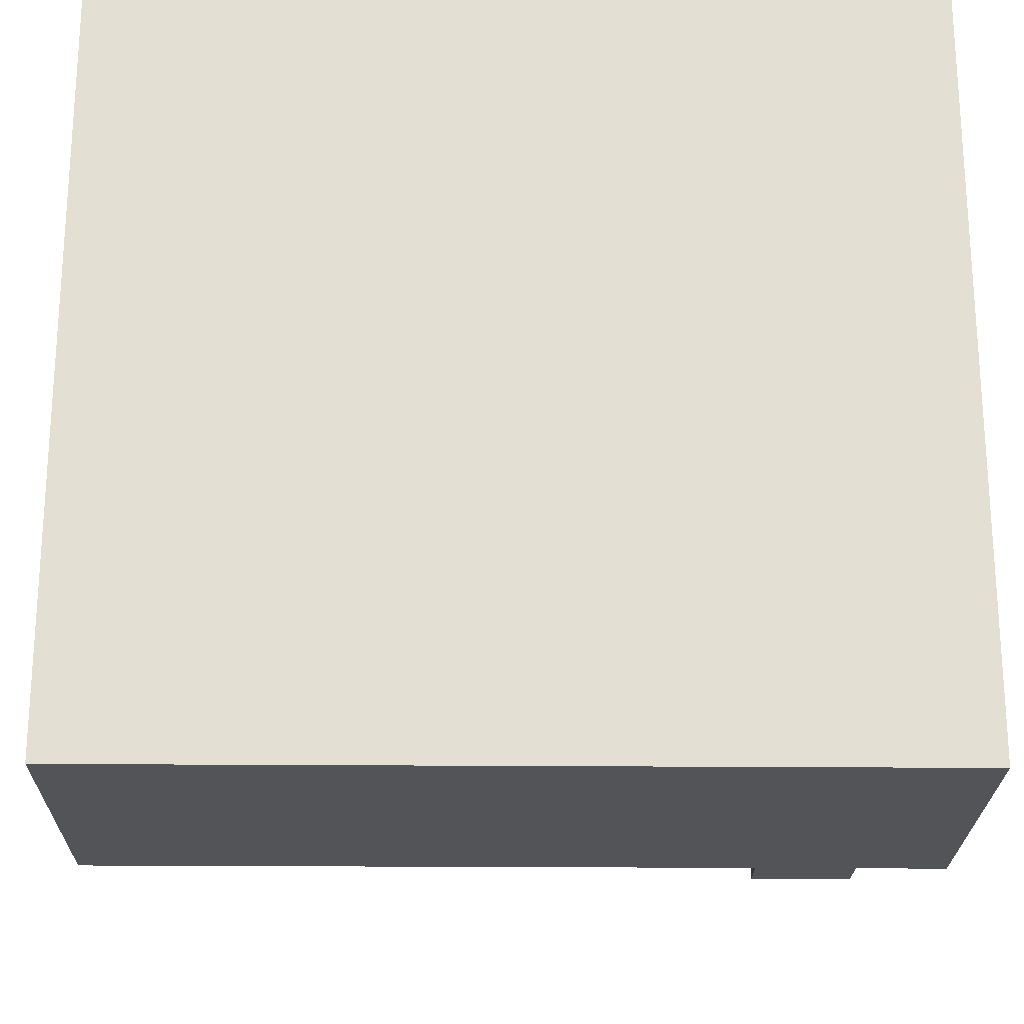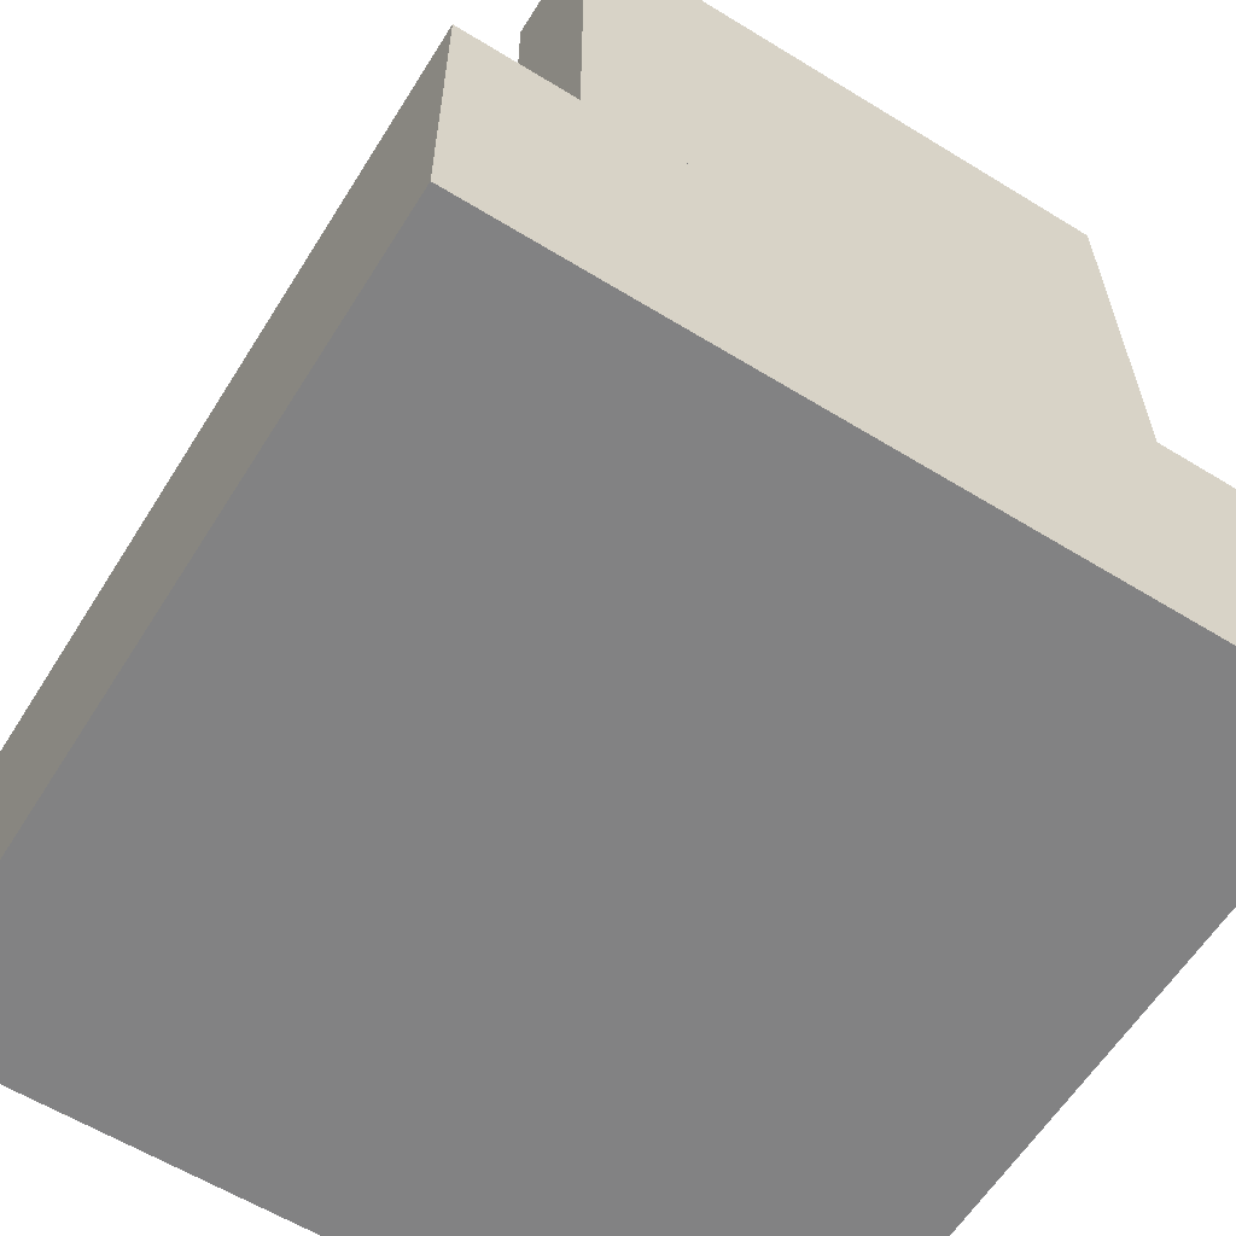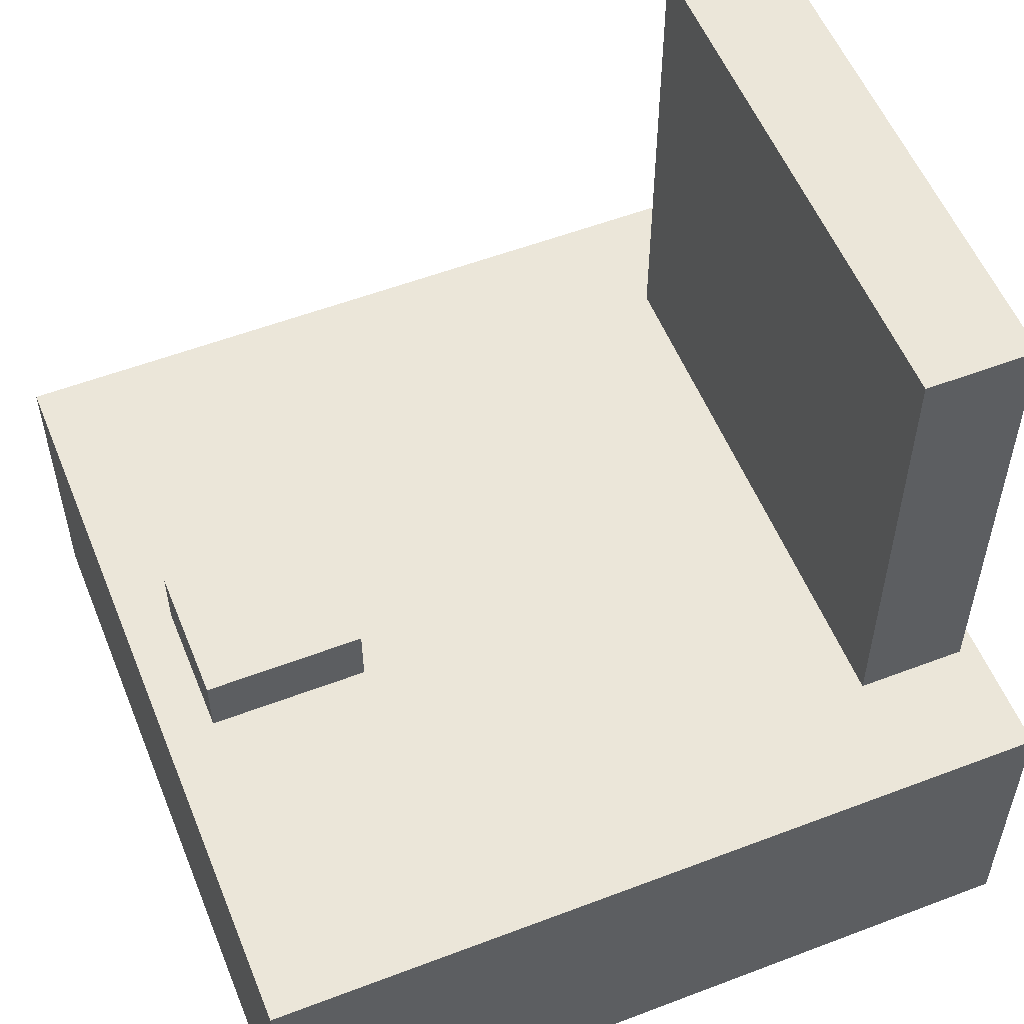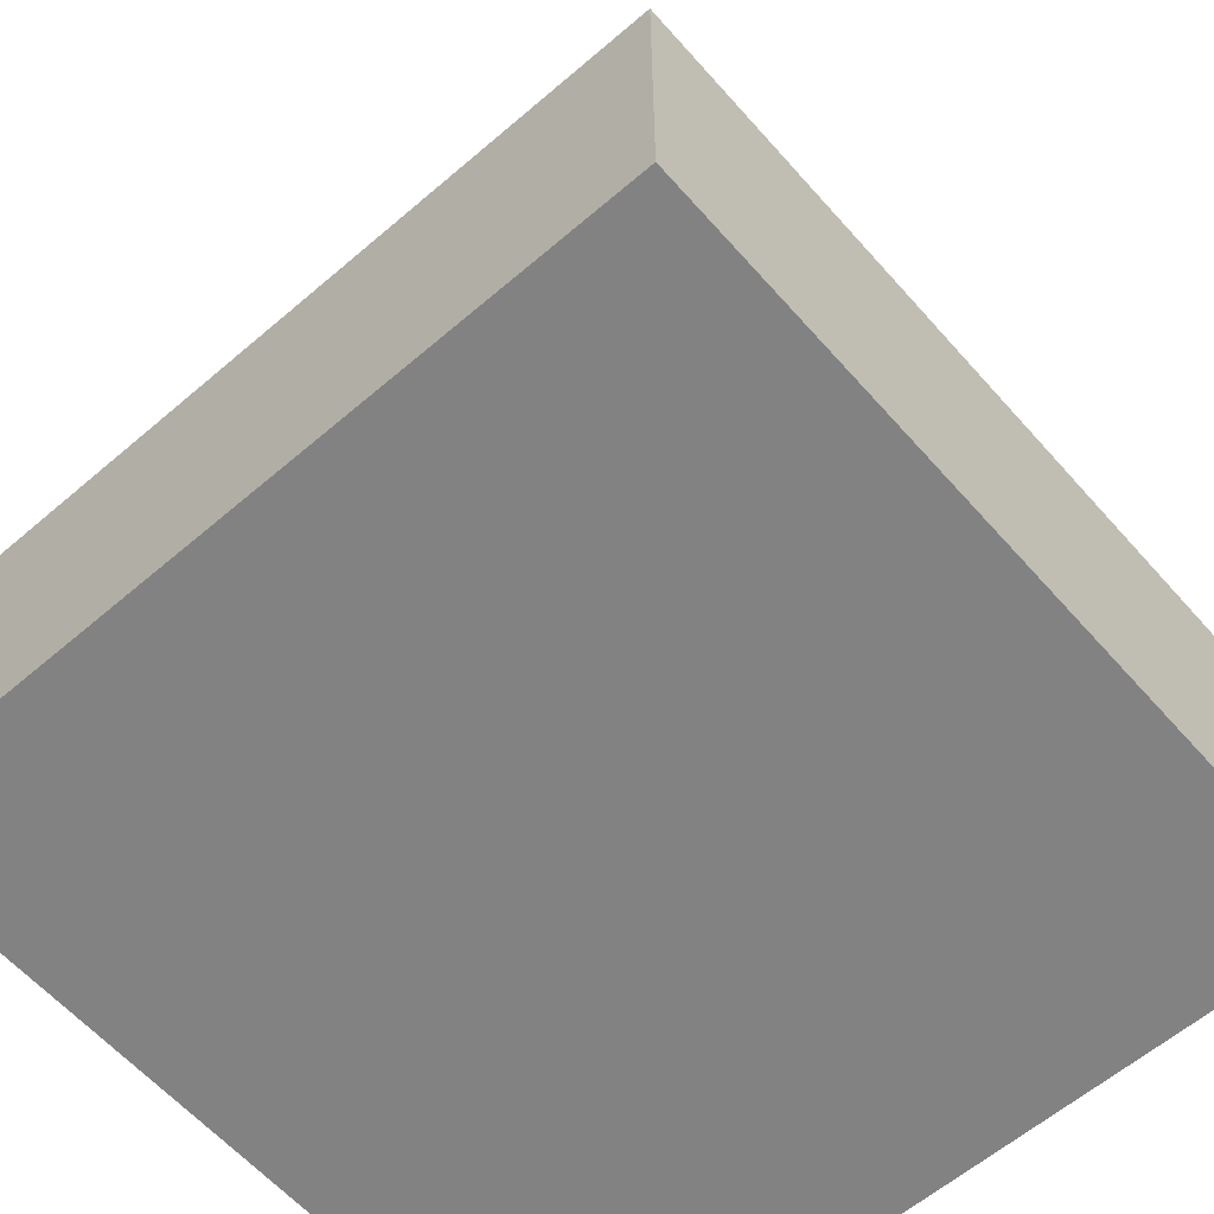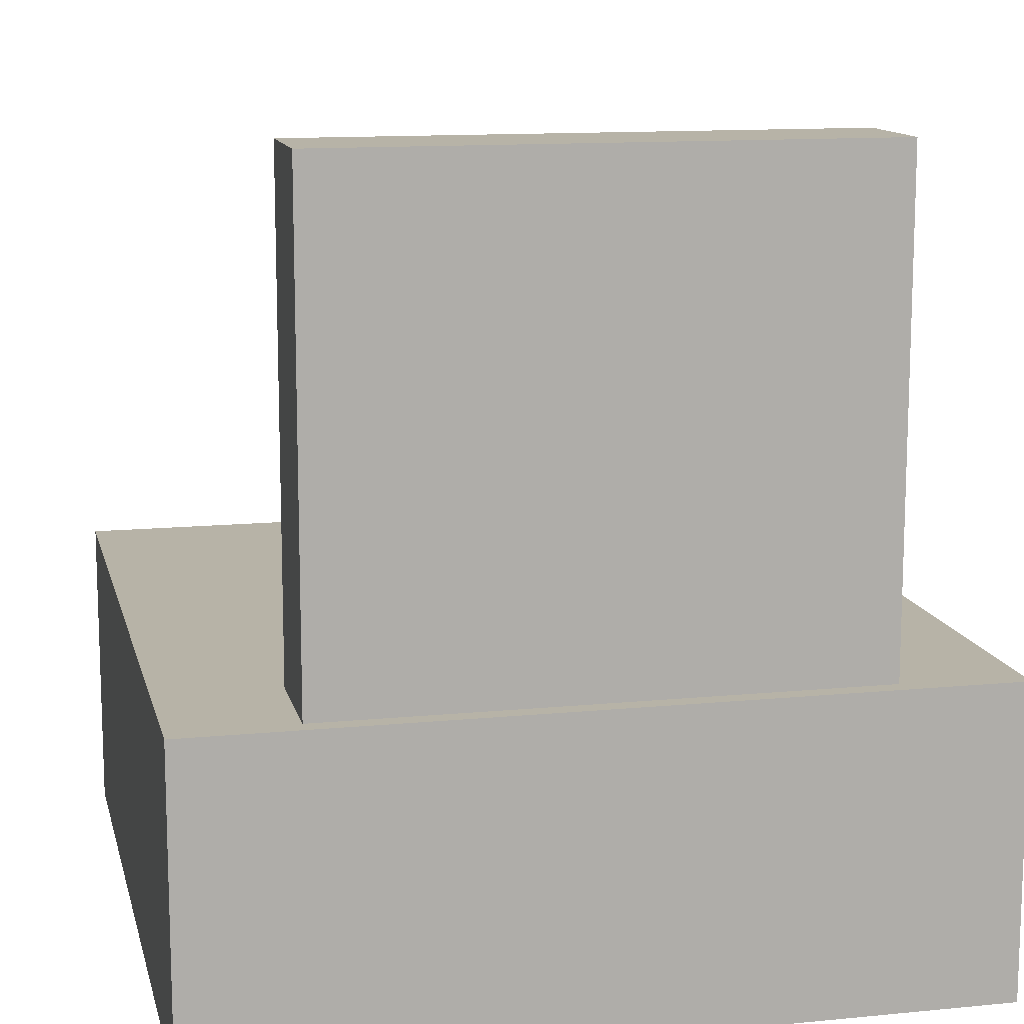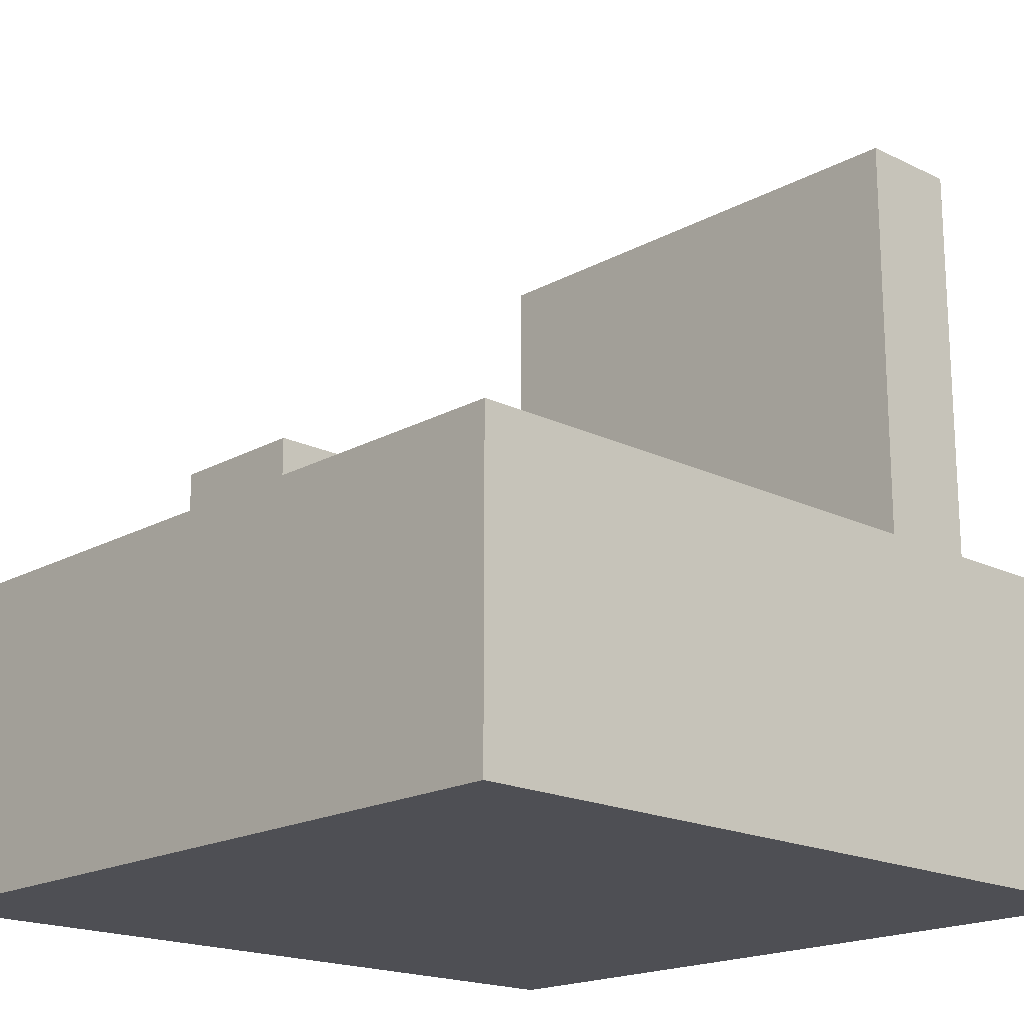
<metadata>
{"format":"obj","ext":"obj","renderer":"f3d","projection":"perspective","resolution":1024,"background":"white","views":[{"elev":-22.8,"azim":179.2,"up":"+Y"},{"elev":-60.8,"azim":-122.0,"up":"+Z"},{"elev":55.2,"azim":158.1,"up":"+Z"},{"elev":-60.7,"azim":131.2,"up":"+Z"},{"elev":12.6,"azim":-102.9,"up":"+Z"},{"elev":-18.4,"azim":136.7,"up":"+Z"}]}
</metadata>
<code>
o unnamed_object1
v -0.349 -0.3425 0.29
v -0.349 0.3425 0.29
v 0.349 0.3425 0.29
v 0.349 -0.3425 0.29
v -0.349 -0.3425 0.018
v -0.349 0.3425 0.018
v 0.349 0.3425 0.018
v 0.349 -0.3425 0.018
v 0.165 -0.0605 0.346
v 0.165 0.0605 0.346
v 0.305 0.0605 0.346
v 0.305 -0.0605 0.346
v 0.165 -0.0605 0.254
v 0.165 0.0605 0.254
v 0.305 0.0605 0.254
v 0.305 -0.0605 0.254
v -0.333 -0.2375 0.719
v -0.333 0.2375 0.719
v -0.237 0.2375 0.719
v -0.237 -0.2375 0.719
v -0.333 -0.2375 0.275
v -0.333 0.2375 0.275
v -0.237 0.2375 0.275
v -0.237 -0.2375 0.275
g unnamed_object1
f 2 1 4
f 4 3 2
f 8 5 6
f 6 7 8
f 4 1 5
f 5 8 4
f 3 4 8
f 8 7 3
f 6 2 3
f 3 7 6
f 5 1 2
f 2 6 5
f 10 9 12
f 12 11 10
f 16 13 14
f 14 15 16
f 12 9 13
f 13 16 12
f 11 12 16
f 16 15 11
f 14 10 11
f 11 15 14
f 13 9 10
f 10 14 13
f 18 17 20
f 20 19 18
f 24 21 22
f 22 23 24
f 20 17 21
f 21 24 20
f 19 20 24
f 24 23 19
f 22 18 19
f 19 23 22
f 21 17 18
f 18 22 21

</code>
